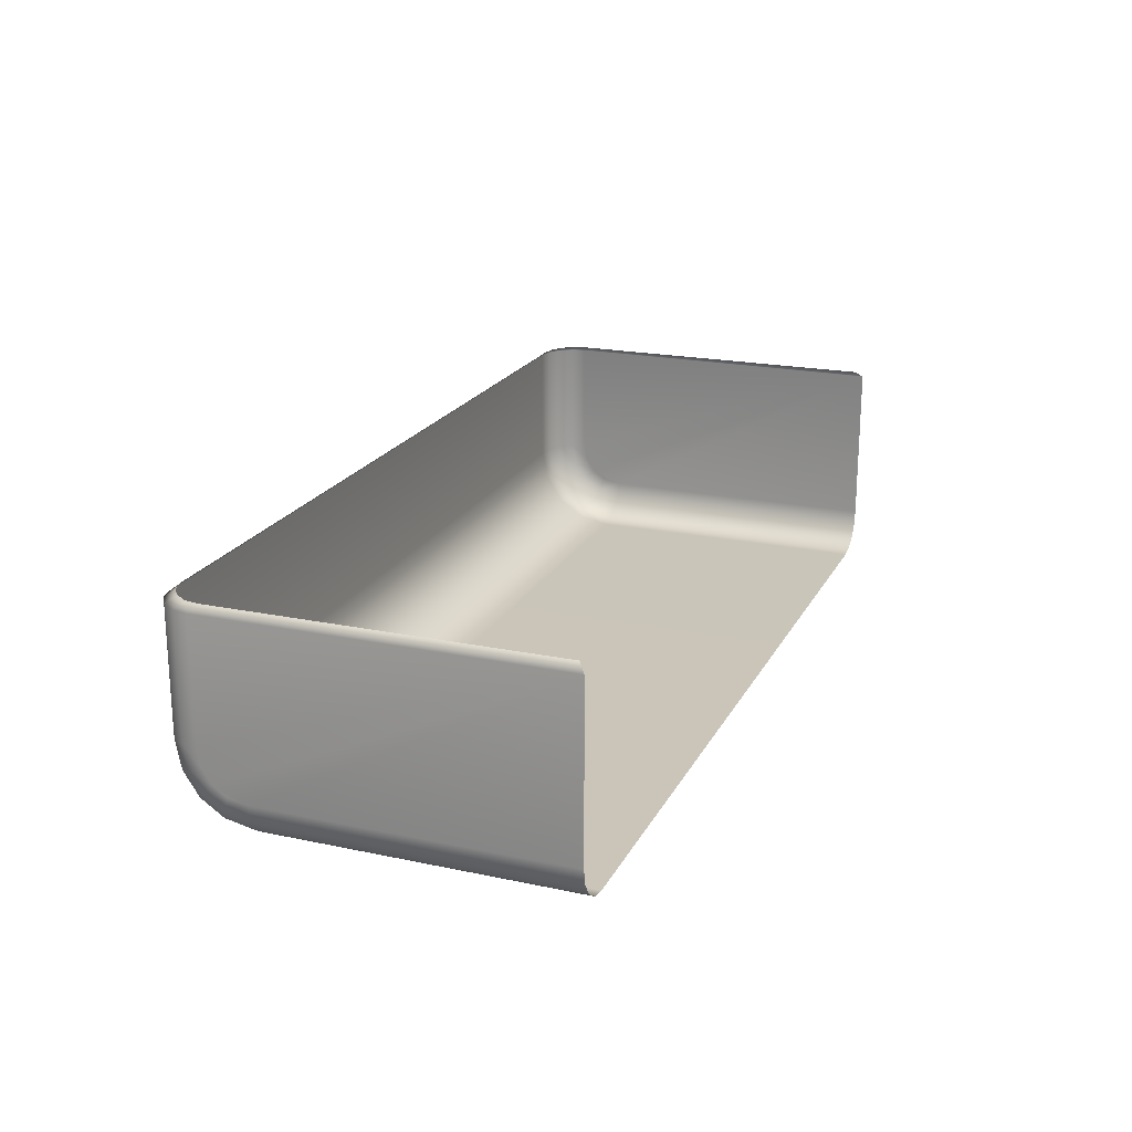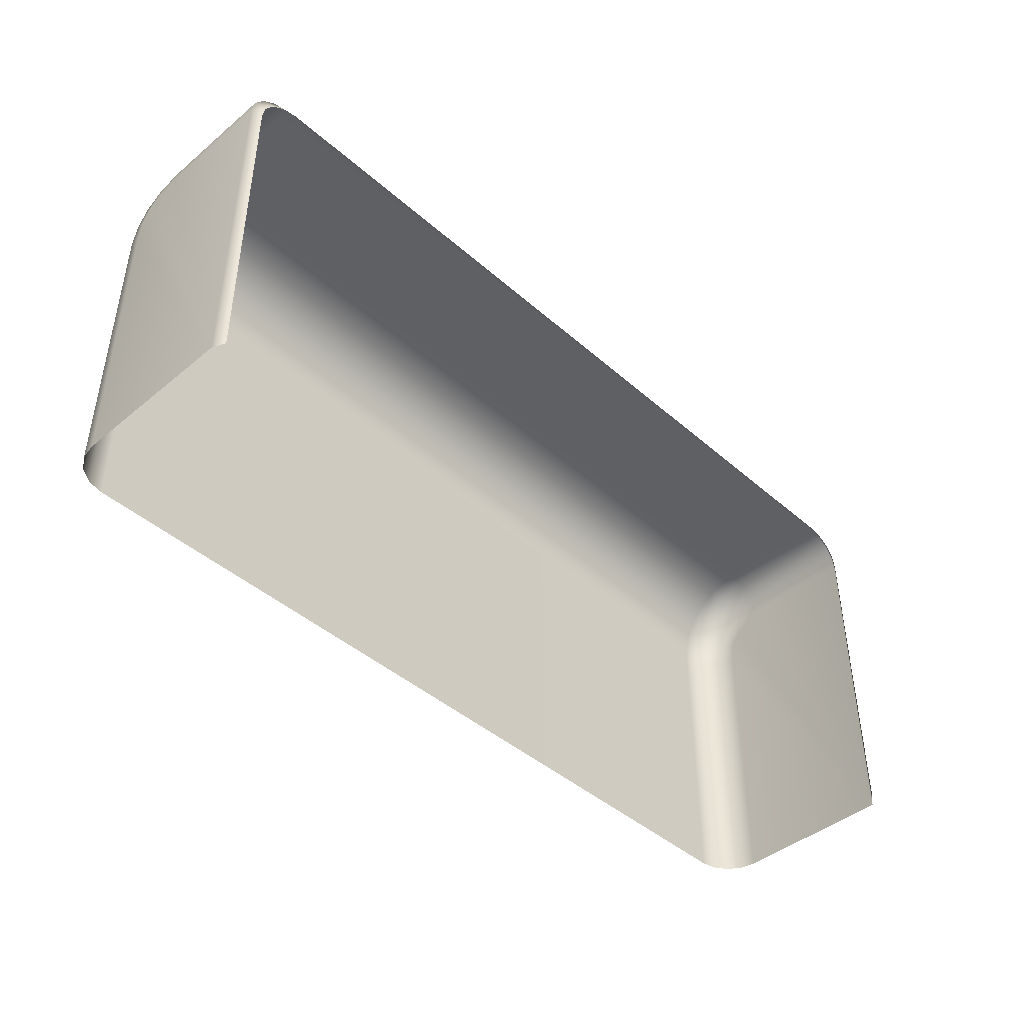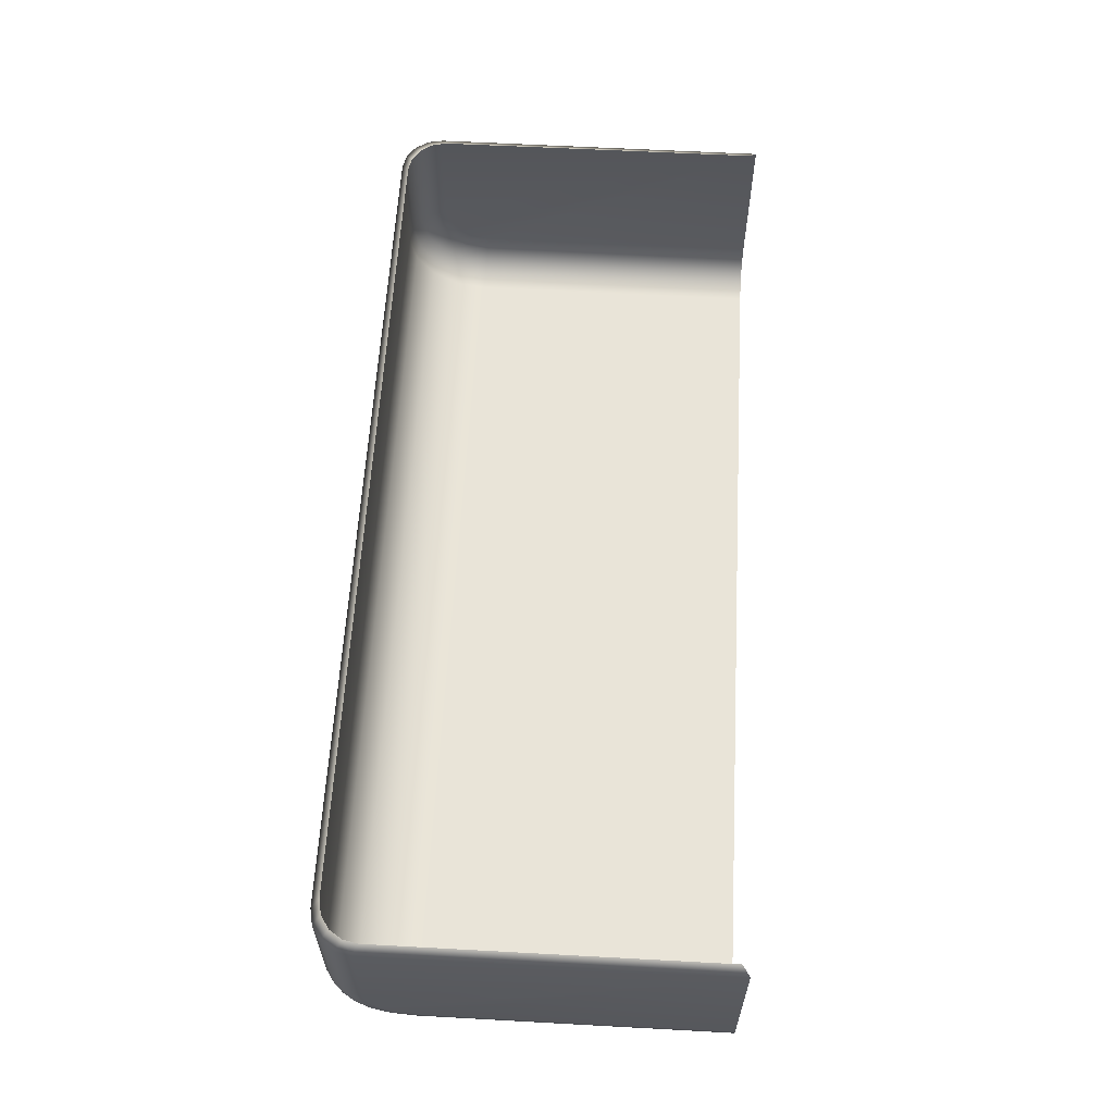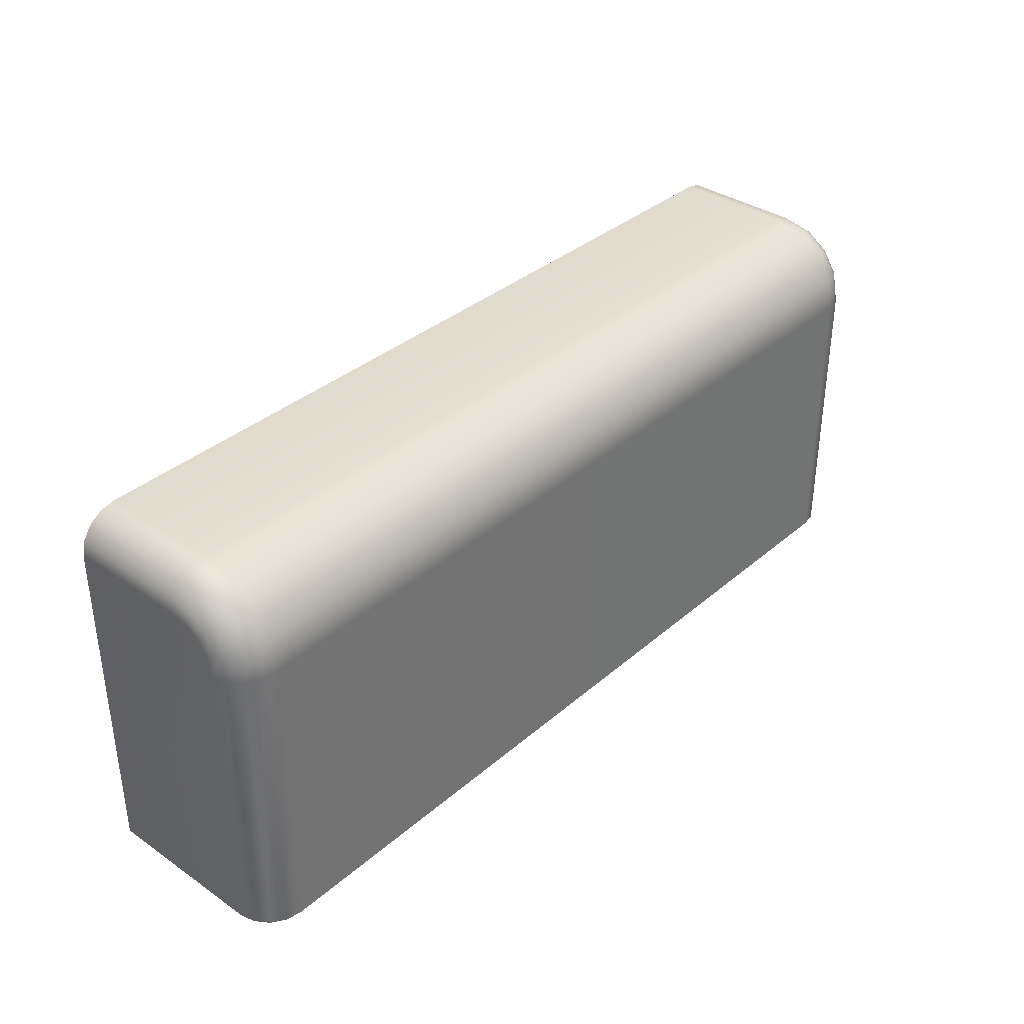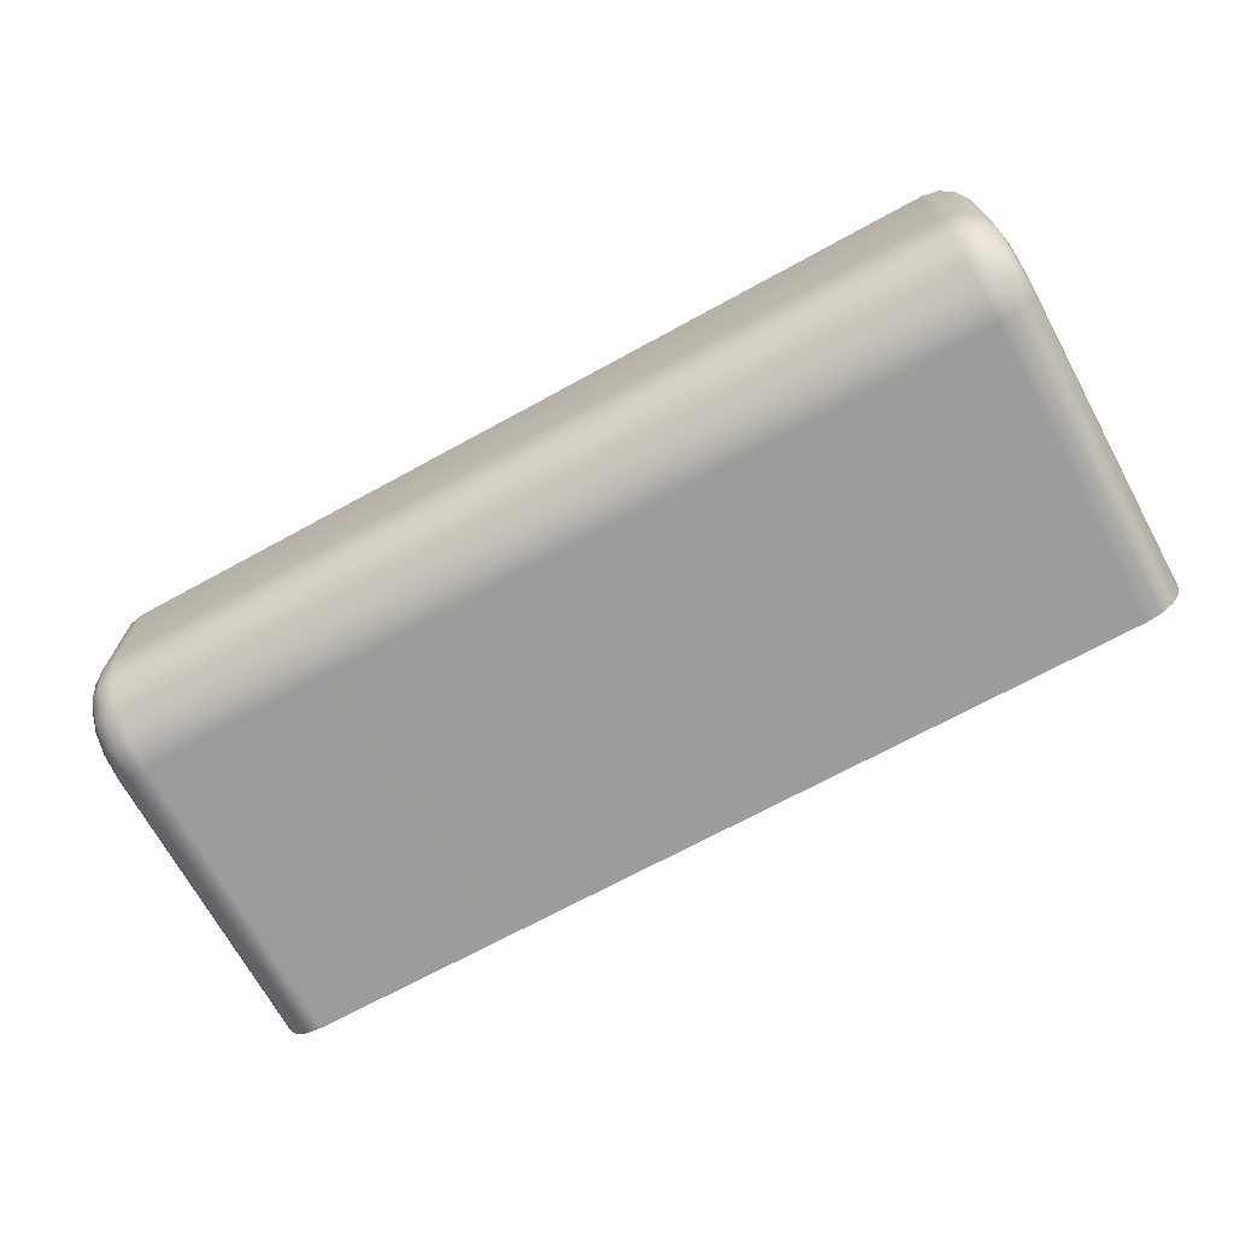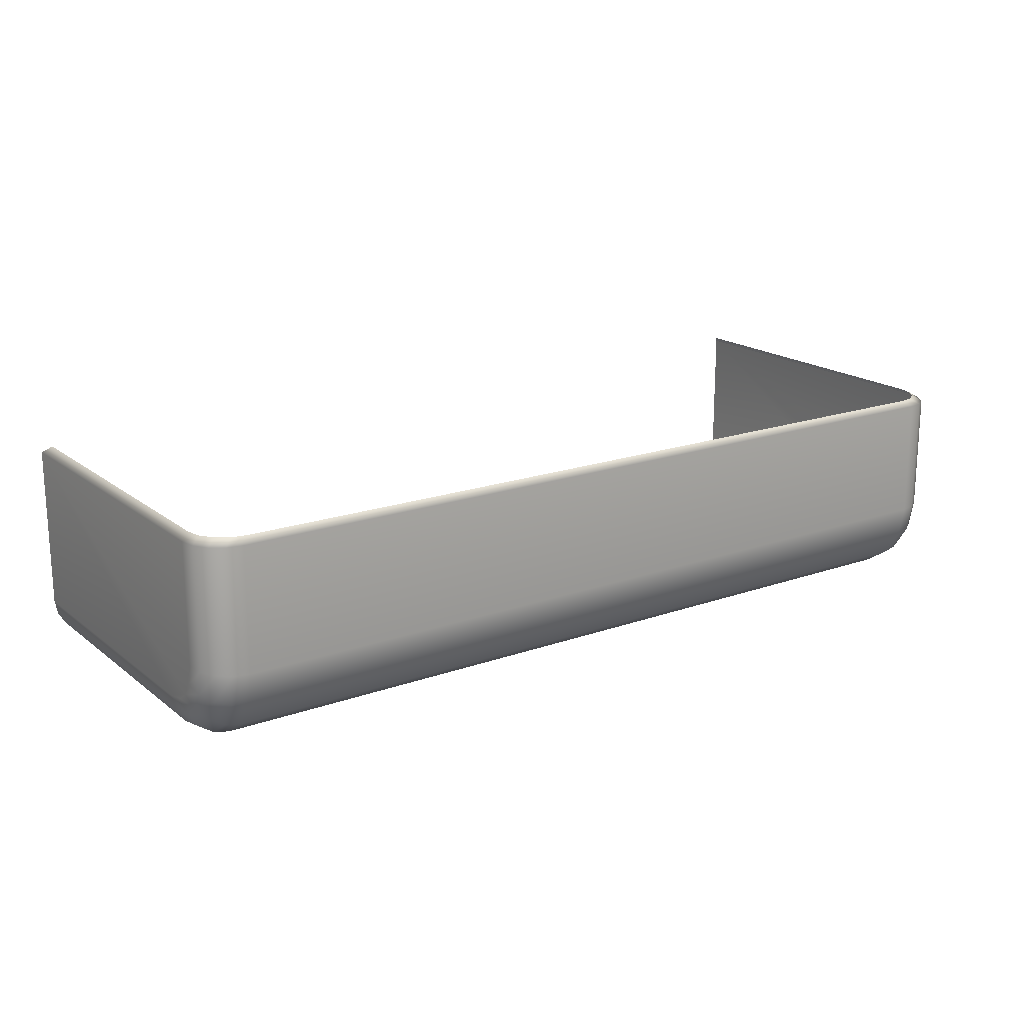
<metadata>
{"format":"obj","ext":"obj","renderer":"f3d","projection":"perspective","resolution":1024,"background":"white","views":[{"elev":20.5,"azim":111.0,"up":"+Y"},{"elev":-43.6,"azim":134.2,"up":"+Z"},{"elev":60.4,"azim":93.2,"up":"+Y"},{"elev":35.9,"azim":-48.2,"up":"+Z"},{"elev":-70.0,"azim":28.7,"up":"+Y"},{"elev":18.2,"azim":-34.7,"up":"+Y"}]}
</metadata>
<code>
g ENV_SY01_HHR_Bot_Lodge_MO
v -26.75 -7.033 33.32
v -25.8 -7.222 51.8
v -25.8 -7.222 33.32
v -26.75 -7.033 51.78
v -27.56 -6.494 33.32
v -25.8 -6.836 53.74
v -27.56 -6.494 51.73
v -28.09 -5.688 33.32
v -26.75 -6.658 53.67
v -25.8 -5.738 55.38
v -28.09 -5.688 51.65
v -28.28 -4.737 33.32
v -26.75 -5.601 55.25
v -25.8 -4.093 56.48
v -27.56 -6.151 53.46
v -28.28 -4.737 51.56
v -28.28 5.405 33.32
v -26.75 -4.019 56.3
v -25.8 -2.153 56.87
v -27.56 -5.213 54.86
v -28.09 -5.391 53.14
v -26.75 -2.135 56.68
v -25.8 5.405 56.87
v -27.56 -3.809 55.8
v -28.09 -4.632 54.28
v -28.28 -4.496 52.77
v -28.28 -3.946 53.59
v -26.75 5.405 56.68
v -25.34 5.782 56.41
v -26.25 5.782 56.22
v -27.56 -2.081 56.14
v -28.09 -3.495 55.04
v -27.56 5.405 56.14
v -27.03 5.782 55.71
v -28.09 -2.002 55.33
v -28.09 5.405 55.33
v -27.55 5.782 54.93
v -28.28 -3.123 54.14
v -28.28 -1.909 54.38
v -28.28 5.405 54.38
v -27.73 5.782 54.02
v -27.73 5.828 33.78
v 25.34 5.782 56.41
v -25.8 5.405 56.87
v -25.34 5.782 56.41
v 25.8 5.405 56.87
v -25.8 -2.153 56.87
v 25.8 -2.153 56.87
v 25.8 -4.093 56.48
v -25.8 -4.093 56.48
v 25.8 -5.738 55.38
v -25.8 -5.738 55.38
v 25.8 -6.836 53.74
v -25.8 -6.836 53.74
v 25.8 -7.222 51.8
v -25.8 -7.222 51.8
v -25.8 -7.222 33.32
v 25.8 -7.222 33.32
v 26.75 -7.033 33.32
v 25.8 -7.222 33.32
v 25.8 -7.222 51.8
v 26.75 -7.033 51.78
v 27.56 -6.494 33.32
v 25.8 -6.836 53.74
v 27.56 -6.494 51.73
v 28.09 -5.688 33.32
v 26.75 -6.658 53.67
v 25.8 -5.738 55.38
v 28.09 -5.688 51.65
v 28.28 -4.737 33.32
v 26.75 -5.601 55.25
v 25.8 -4.093 56.48
v 27.56 -6.151 53.46
v 28.28 -4.737 51.56
v 28.28 5.405 33.32
v 26.75 -4.019 56.3
v 25.8 -2.153 56.87
v 27.56 -5.213 54.86
v 28.09 -5.391 53.14
v 26.75 -2.135 56.68
v 25.8 5.405 56.87
v 27.56 -3.809 55.8
v 28.09 -4.632 54.28
v 28.28 -4.496 52.77
v 28.28 -3.946 53.59
v 26.75 5.405 56.68
v 25.34 5.782 56.41
v 26.25 5.782 56.22
v 27.56 -2.081 56.14
v 28.09 -3.495 55.04
v 27.56 5.405 56.14
v 27.03 5.782 55.71
v 28.09 -2.002 55.33
v 28.09 5.405 55.33
v 27.55 5.782 54.93
v 28.28 -3.123 54.14
v 28.28 -1.909 54.38
v 28.28 5.405 54.38
v 27.73 5.782 54.02
v 27.73 5.828 33.78
g ENV_SY01_HHR_Bot_Lodge_MO_0
f 3 2 1
f 2 4 1
f 1 4 5
f 2 6 4
f 4 7 5
f 5 7 8
f 6 9 4
f 4 9 7
f 9 6 10
f 7 11 8
f 8 11 12
f 13 9 10
f 13 10 14
f 9 15 7
f 7 15 11
f 15 9 13
f 11 16 12
f 17 12 16
f 18 13 14
f 18 14 19
f 20 15 13
f 20 13 18
f 15 21 11
f 11 21 16
f 21 15 20
f 22 18 19
f 22 19 23
f 24 20 18
f 24 18 22
f 25 21 20
f 25 20 24
f 21 26 16
f 26 21 25
f 16 26 27
f 27 26 25
f 17 16 27
f 28 22 23
f 23 29 28
f 29 30 28
f 31 24 22
f 31 22 28
f 32 25 24
f 27 25 32
f 32 24 31
f 28 30 33
f 33 31 28
f 30 34 33
f 35 32 31
f 35 31 33
f 33 34 36
f 36 35 33
f 34 37 36
f 38 27 32
f 38 32 35
f 27 38 39
f 39 38 35
f 39 35 36
f 17 27 39
f 36 37 40
f 40 39 36
f 40 17 39
f 37 41 40
f 40 41 17
f 41 42 17
f 45 44 43
f 44 46 43
f 46 44 47
f 48 46 47
f 49 48 47
f 50 49 47
f 51 49 50
f 52 51 50
f 53 51 52
f 54 53 52
f 55 53 54
f 56 55 54
f 55 56 57
f 58 55 57
f 61 60 59
f 62 61 59
f 62 59 63
f 64 61 62
f 65 62 63
f 65 63 66
f 67 64 62
f 67 62 65
f 64 67 68
f 69 65 66
f 69 66 70
f 67 71 68
f 68 71 72
f 73 67 65
f 73 65 69
f 67 73 71
f 74 69 70
f 70 75 74
f 71 76 72
f 72 76 77
f 73 78 71
f 71 78 76
f 79 73 69
f 79 69 74
f 73 79 78
f 76 80 77
f 77 80 81
f 78 82 76
f 76 82 80
f 79 83 78
f 78 83 82
f 84 79 74
f 79 84 83
f 84 74 85
f 84 85 83
f 74 75 85
f 80 86 81
f 87 81 86
f 88 87 86
f 82 89 80
f 80 89 86
f 83 90 82
f 83 85 90
f 82 90 89
f 88 86 91
f 89 91 86
f 92 88 91
f 90 93 89
f 89 93 91
f 92 91 94
f 93 94 91
f 95 92 94
f 85 96 90
f 90 96 93
f 96 85 97
f 96 97 93
f 93 97 94
f 85 75 97
f 95 94 98
f 97 98 94
f 75 98 97
f 99 95 98
f 99 98 75
f 100 99 75

</code>
